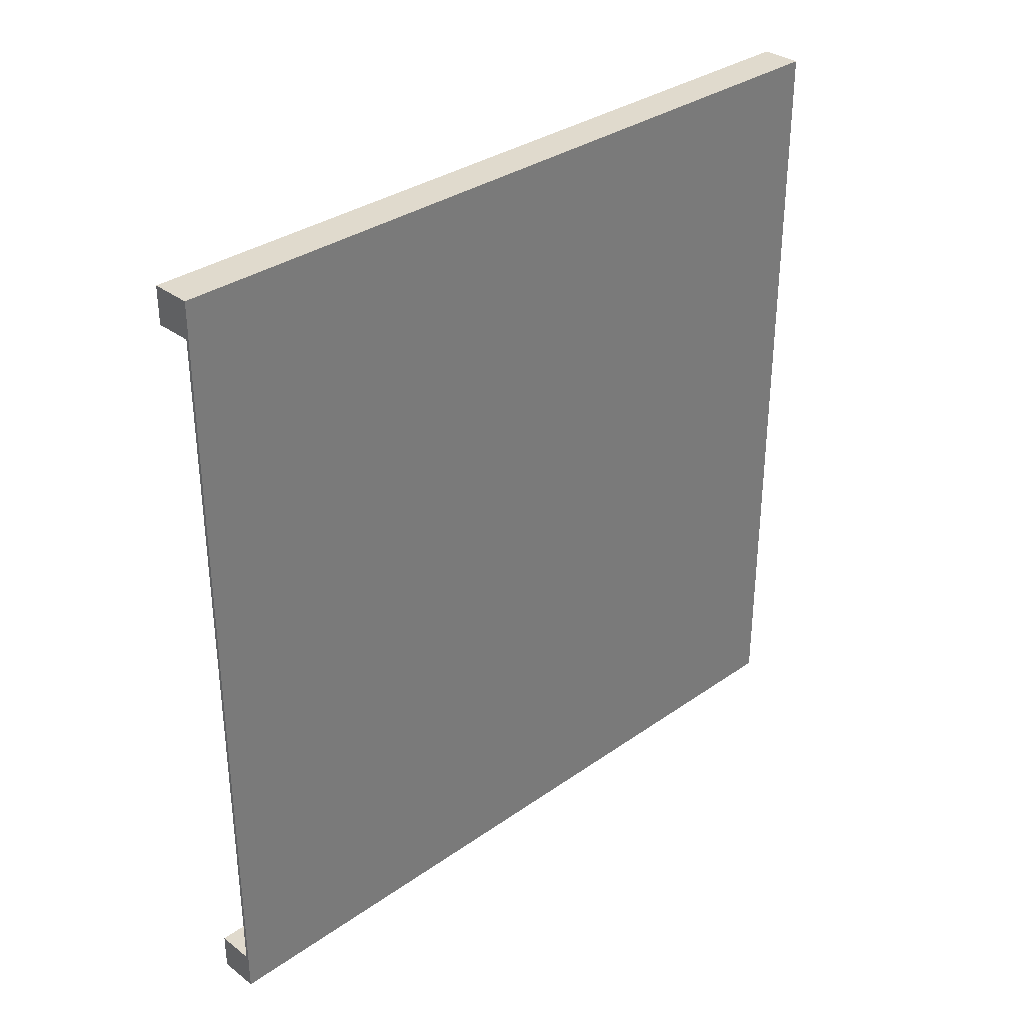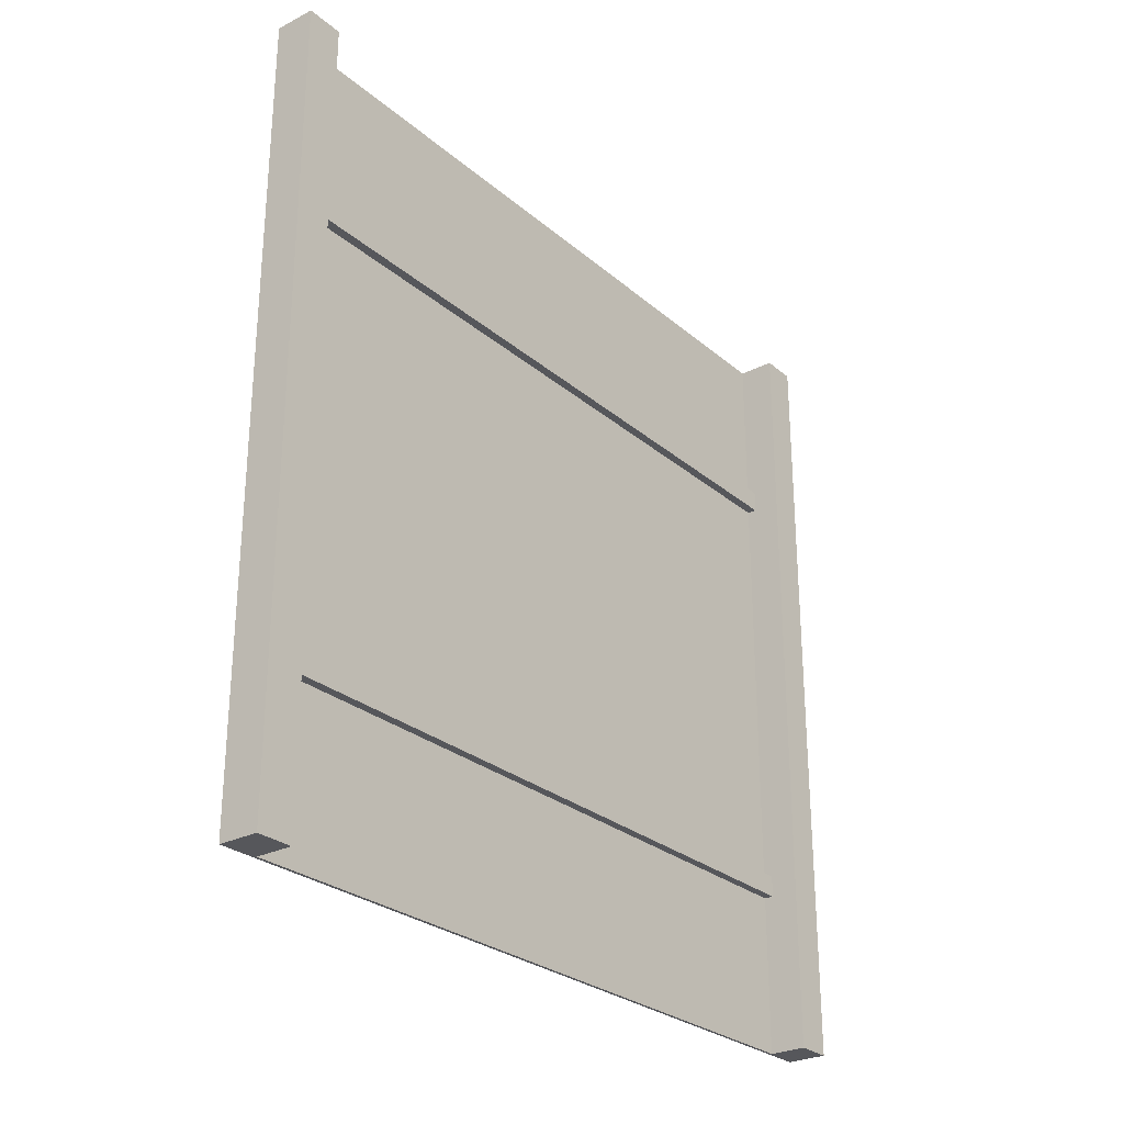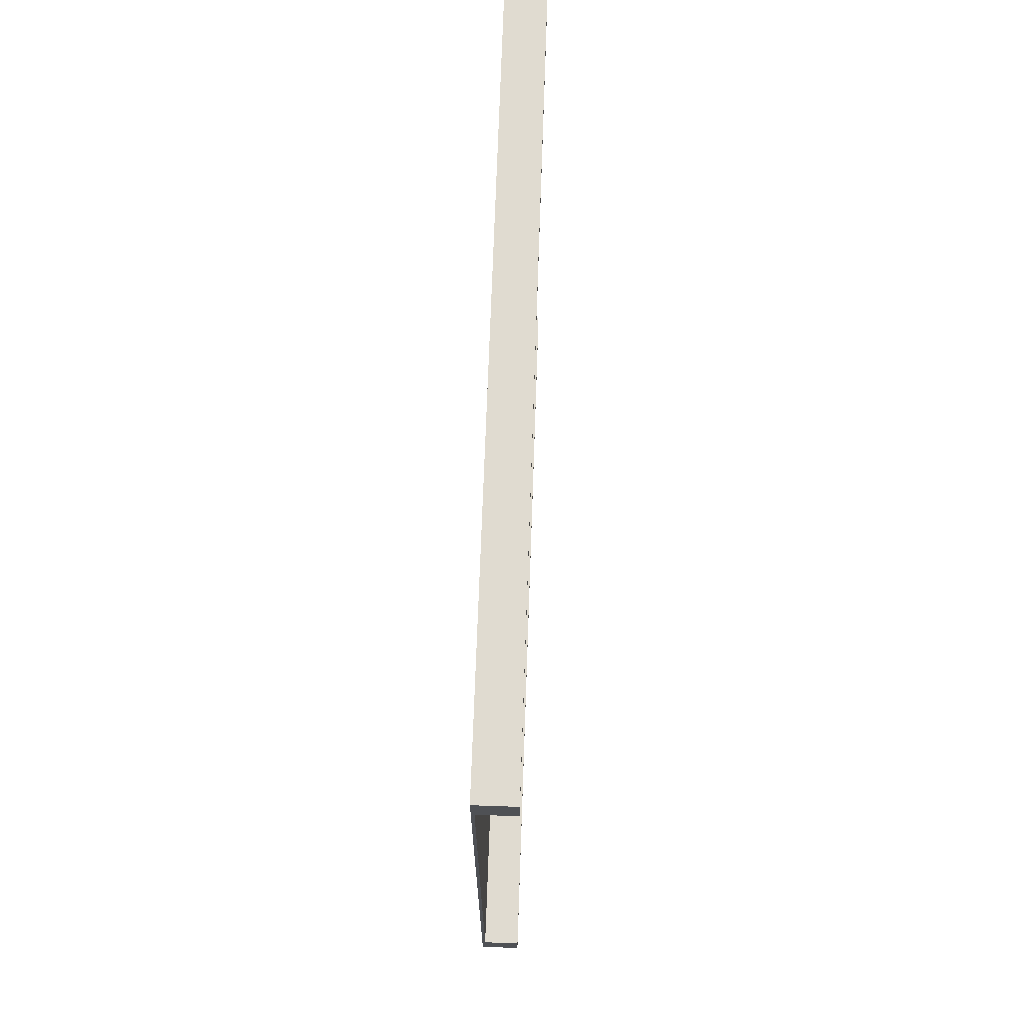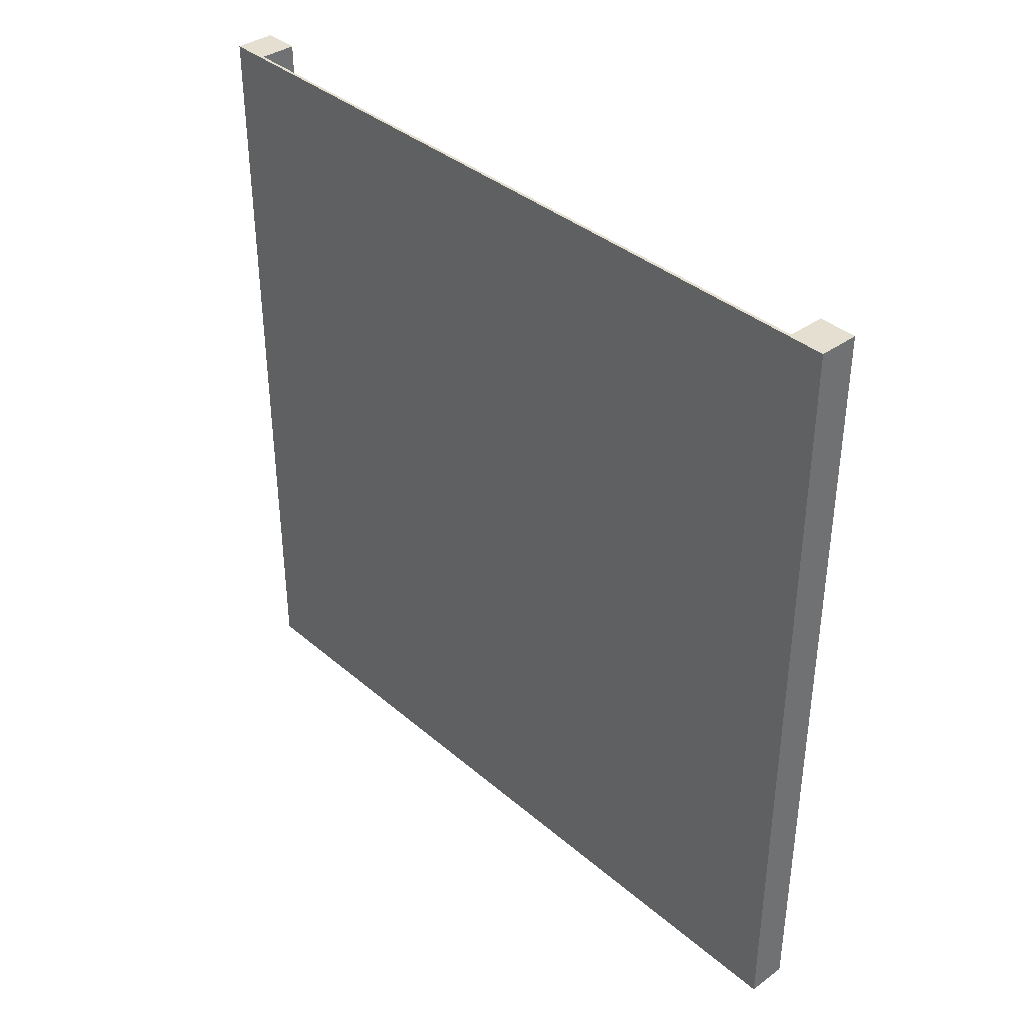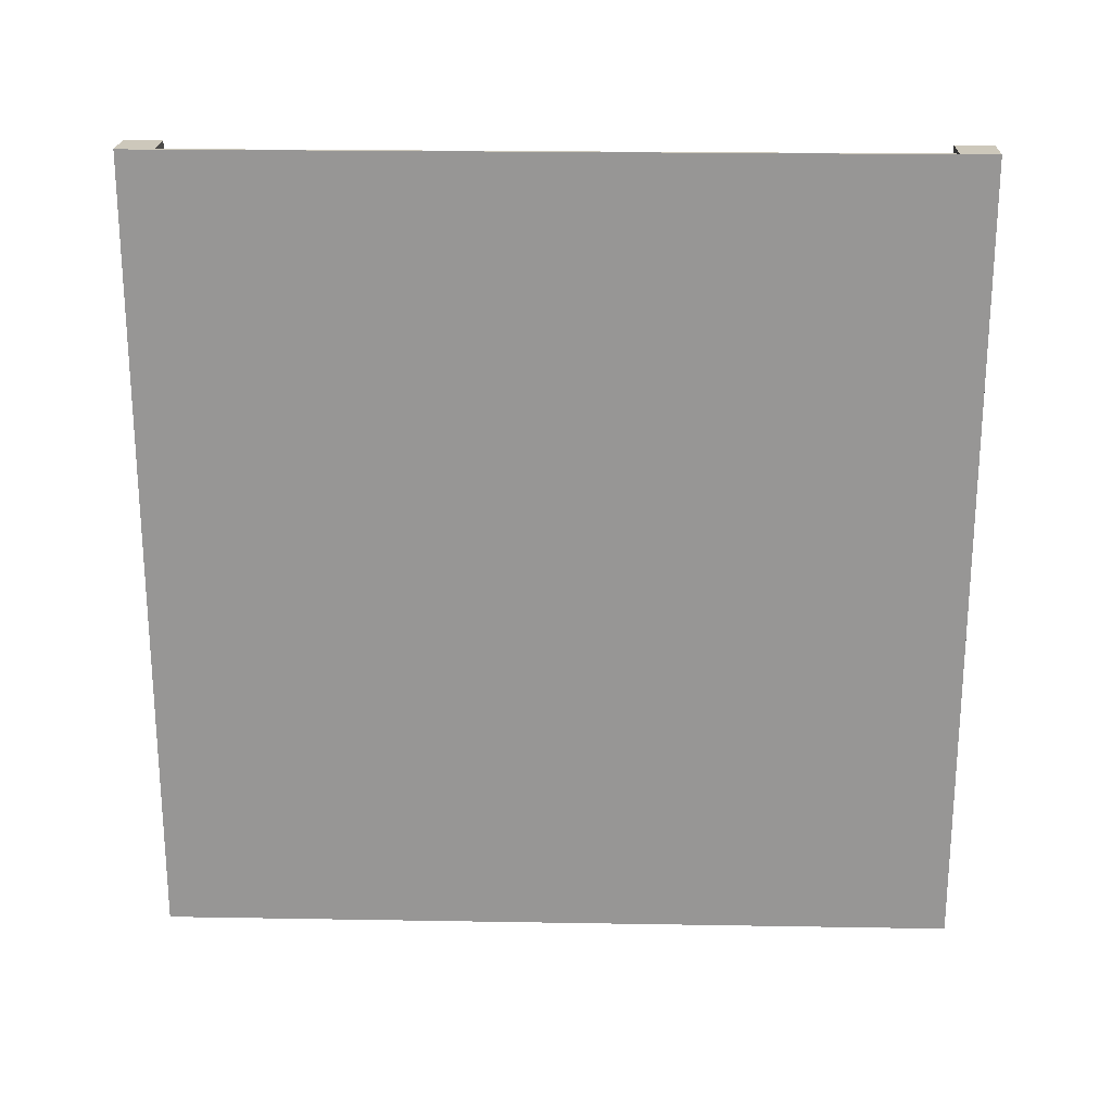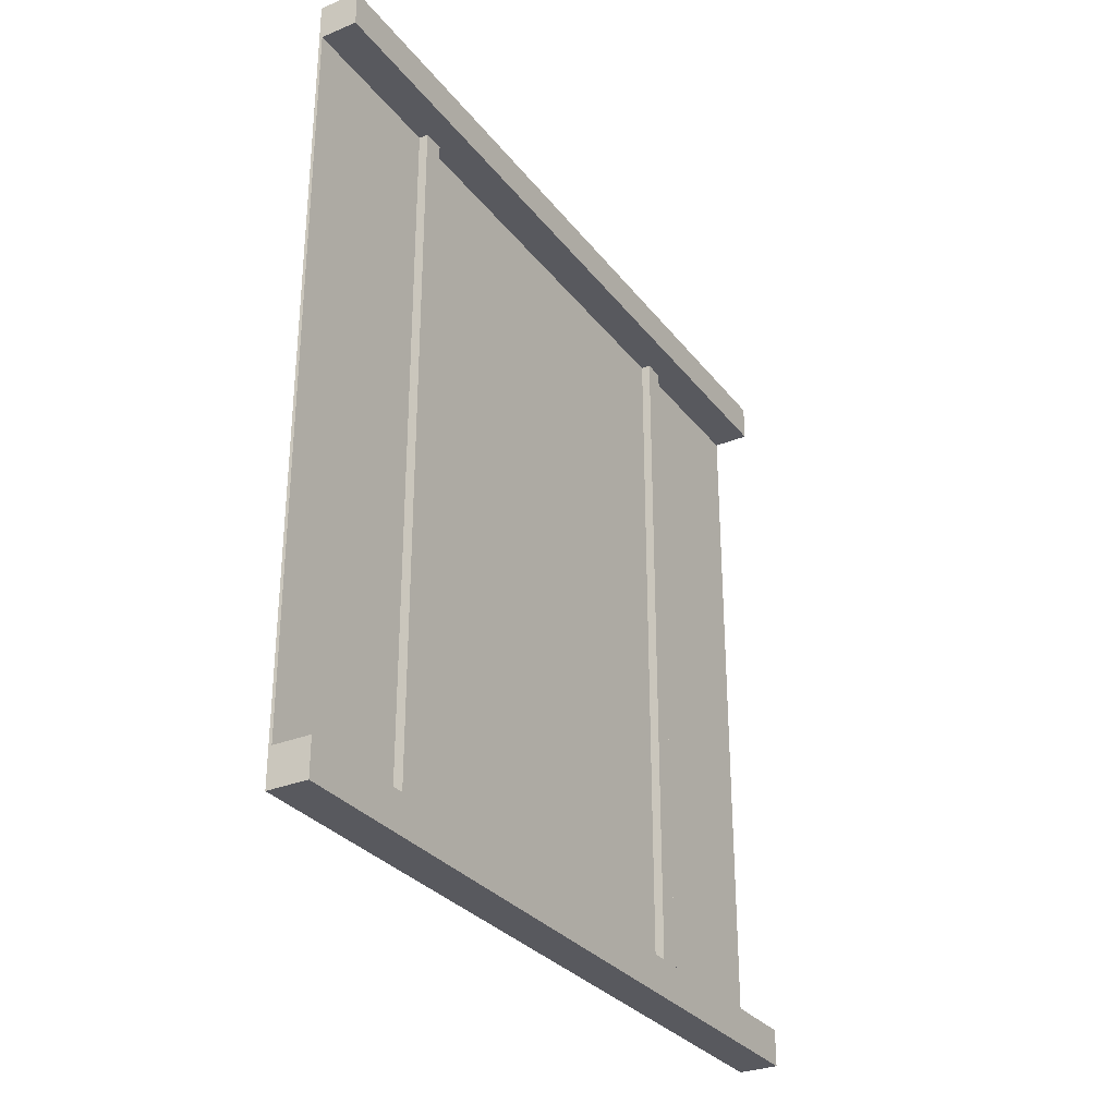
<metadata>
{"format":"obj","ext":"obj","renderer":"f3d","projection":"perspective","resolution":1024,"background":"white","views":[{"elev":33.0,"azim":46.0,"up":"+Z"},{"elev":-27.4,"azim":-142.0,"up":"+Y"},{"elev":70.0,"azim":-178.0,"up":"+Z"},{"elev":37.5,"azim":137.4,"up":"+Y"},{"elev":21.9,"azim":91.7,"up":"+Y"},{"elev":-30.4,"azim":-149.4,"up":"+Z"}]}
</metadata>
<code>
o
v 49.9 0.1 -25.6
v 49.9 0.1 -26.8
v 49.9 0.1 -50
v 49.9 0.1 -51.2
v 49.9 25.7 -25.6
v 49.9 25.7 -26.8
v 49.9 25.7 -50
v 49.9 25.7 -51.2
v 50.8 5.3 -26.8
v 50.8 5.3 -50
v 50.8 6 -26.8
v 50.8 6 -50
v 50.8 19.8 -26.8
v 50.8 19.8 -50
v 50.8 20.5 -26.8
v 50.8 20.5 -50
v 51.1 0.1 -26.8
v 51.1 0.1 -50
v 51.1 5.3 -26.8
v 51.1 5.3 -50
v 51.1 6 -26.8
v 51.1 6 -50
v 51.1 19.8 -26.8
v 51.1 19.8 -50
v 51.1 20.5 -26.8
v 51.1 20.5 -50
v 51.1 25.7 -26.8
v 51.1 25.7 -50
v 51.2 0.1 -25.6
v 51.2 0.1 -51.2
v 51.2 25.7 -25.6
v 51.2 25.7 -51.2
v 49.9 0.1 -25.6
v 49.9 25.7 -25.6
v 51.1 0.1 -25.6
v 51.1 25.7 -25.6
v 51.2 0.1 -25.6
v 51.2 25.7 -25.6
v 49.9 0.1 -50
v 49.9 25.7 -50
v 50.8 5.3 -50
v 50.8 6 -50
v 50.8 19.8 -50
v 50.8 20.5 -50
v 51.1 0.1 -50
v 51.1 5.3 -50
v 51.1 6 -50
v 51.1 19.8 -50
v 51.1 20.5 -50
v 51.1 25.7 -50
v 49.9 0.1 -26.8
v 49.9 25.7 -26.8
v 50.8 5.3 -26.8
v 50.8 6 -26.8
v 50.8 19.8 -26.8
v 50.8 20.5 -26.8
v 51.1 0.1 -26.8
v 51.1 5.3 -26.8
v 51.1 6 -26.8
v 51.1 19.8 -26.8
v 51.1 20.5 -26.8
v 51.1 25.7 -26.8
v 49.9 0.1 -51.2
v 49.9 25.7 -51.2
v 51.1 0.1 -51.2
v 51.1 25.7 -51.2
v 51.2 0.1 -51.2
v 51.2 25.7 -51.2
v 49.9 0.1 -25.6
v 51.1 0.1 -25.6
v 51.2 0.1 -25.6
v 49.9 0.1 -26.8
v 51.1 0.1 -26.8
v 49.9 0.1 -50
v 51.1 0.1 -50
v 49.9 0.1 -51.2
v 51.1 0.1 -51.2
v 51.2 0.1 -51.2
v 50.8 5.3 -26.8
v 51.1 5.3 -26.8
v 50.8 5.3 -50
v 51.1 5.3 -50
v 50.8 19.8 -26.8
v 51.1 19.8 -26.8
v 50.8 19.8 -50
v 51.1 19.8 -50
v 50.8 6 -26.8
v 51.1 6 -26.8
v 50.8 6 -50
v 51.1 6 -50
v 50.8 20.5 -26.8
v 51.1 20.5 -26.8
v 50.8 20.5 -50
v 51.1 20.5 -50
v 49.9 25.7 -25.6
v 51.1 25.7 -25.6
v 51.2 25.7 -25.6
v 49.9 25.7 -26.8
v 51.1 25.7 -26.8
v 49.9 25.7 -50
v 51.1 25.7 -50
v 49.9 25.7 -51.2
v 51.1 25.7 -51.2
v 51.2 25.7 -51.2
f 5 2 1
f 6 2 5
f 7 4 3
f 8 4 7
f 11 10 9
f 12 10 11
f 15 14 13
f 16 14 15
f 19 18 17
f 20 18 19
f 23 22 21
f 24 22 23
f 27 26 25
f 28 26 27
f 29 30 31
f 31 30 32
f 35 34 33
f 36 34 35
f 37 36 35
f 38 36 37
f 41 40 39
f 42 40 41
f 43 40 42
f 44 40 43
f 45 41 39
f 46 41 45
f 47 43 42
f 48 43 47
f 49 40 44
f 50 40 49
f 51 52 53
f 53 52 54
f 54 52 55
f 55 52 56
f 51 53 57
f 57 53 58
f 54 55 59
f 59 55 60
f 56 52 61
f 61 52 62
f 63 64 65
f 65 64 66
f 65 66 67
f 67 66 68
f 72 70 69
f 73 71 70
f 73 70 72
f 75 71 73
f 76 75 74
f 77 71 75
f 77 75 76
f 78 71 77
f 81 80 79
f 82 80 81
f 85 84 83
f 86 84 85
f 87 88 89
f 89 88 90
f 91 92 93
f 93 92 94
f 95 96 98
f 96 97 99
f 98 96 99
f 99 97 101
f 100 101 102
f 101 97 103
f 102 101 103
f 103 97 104

</code>
